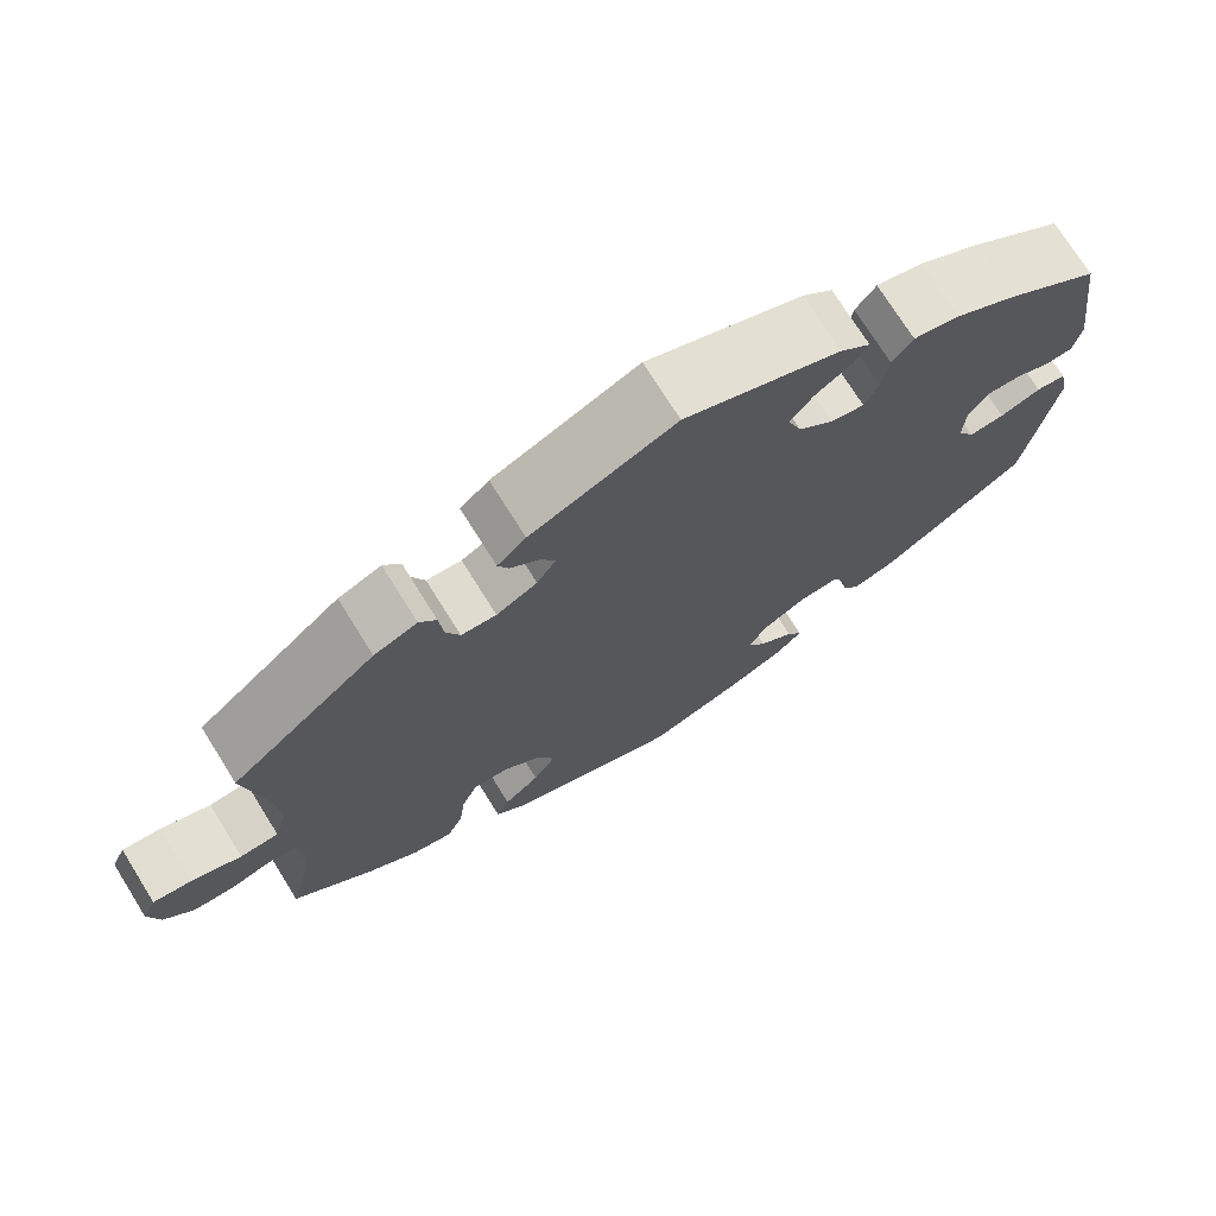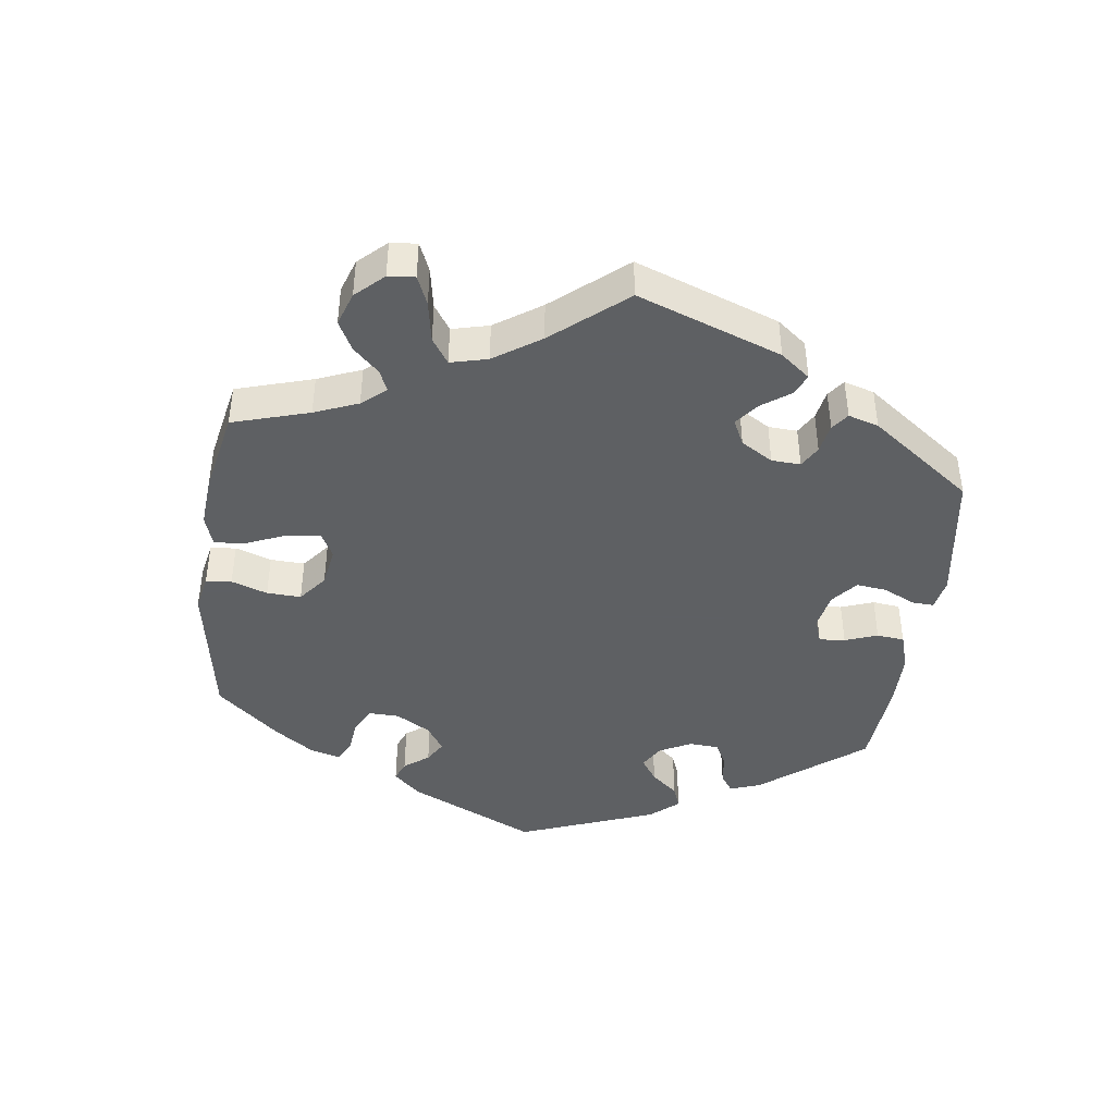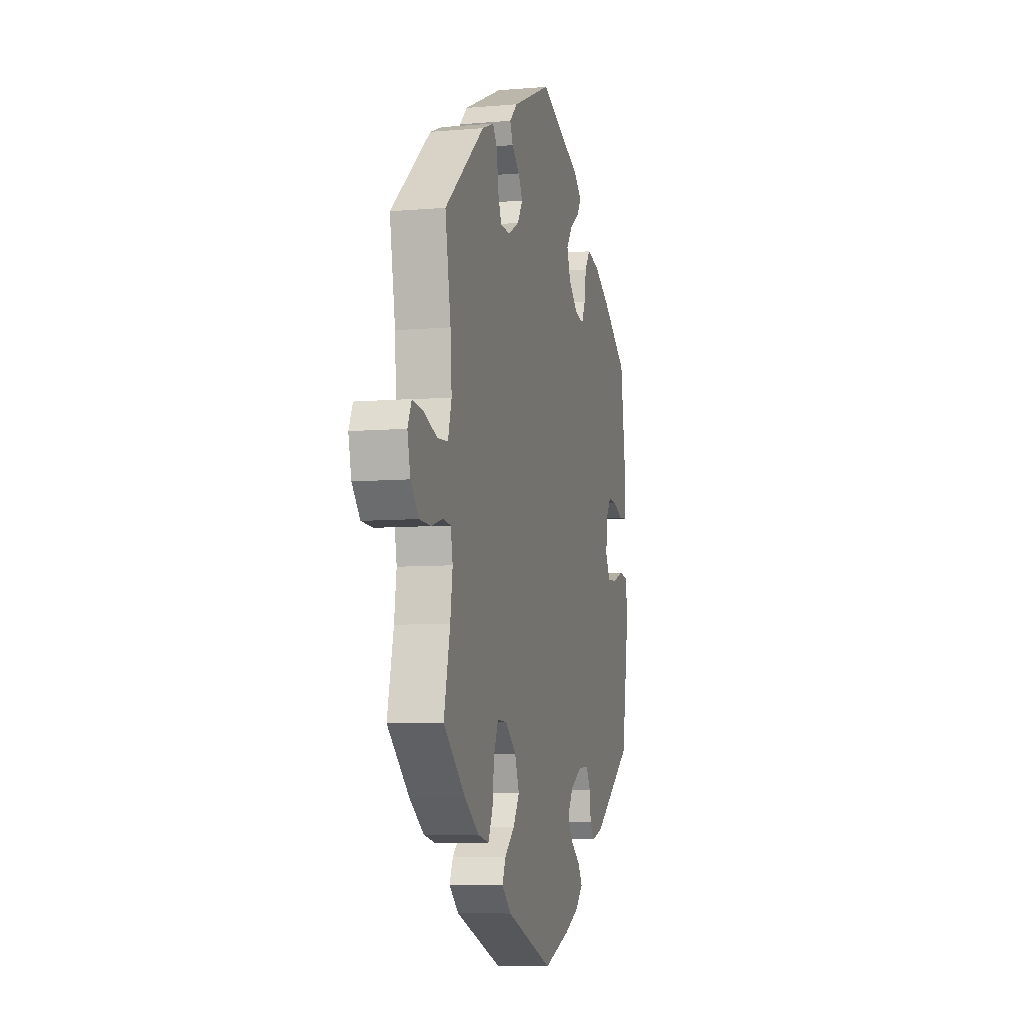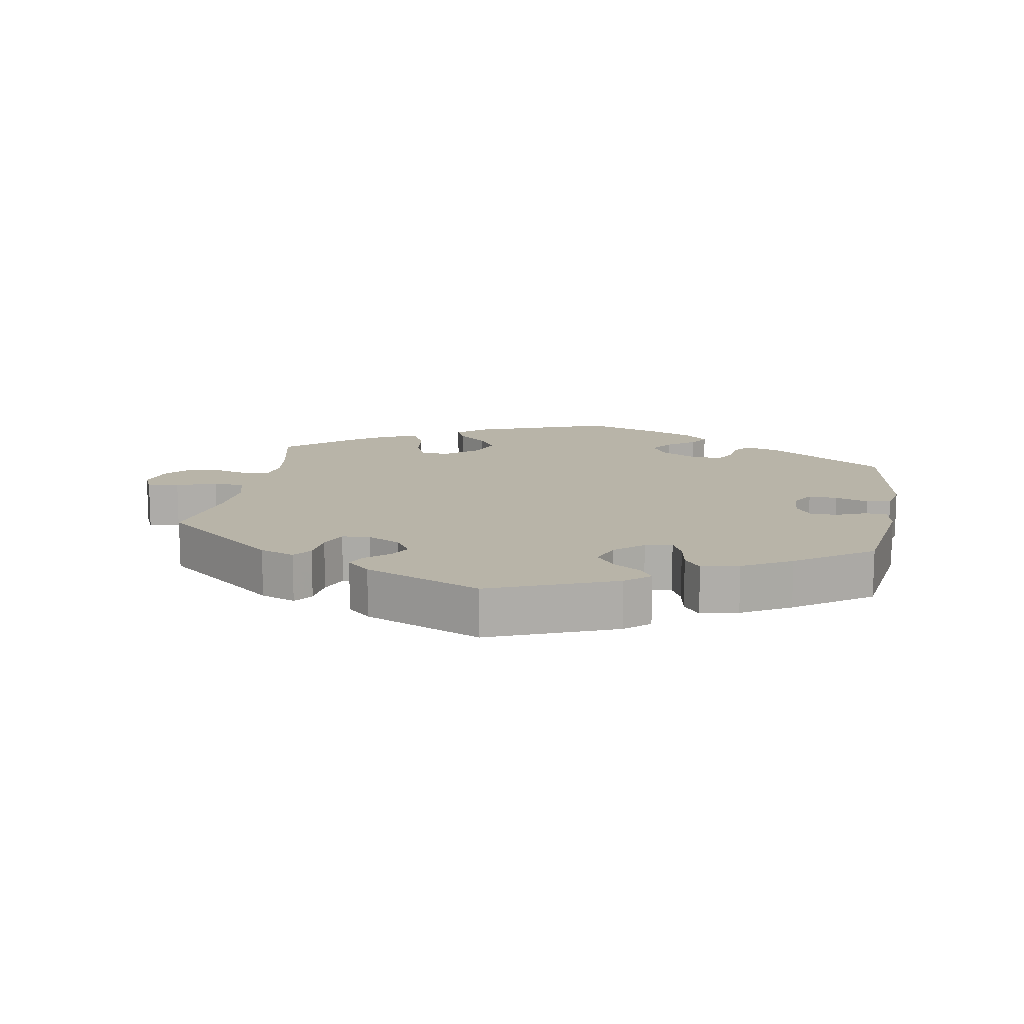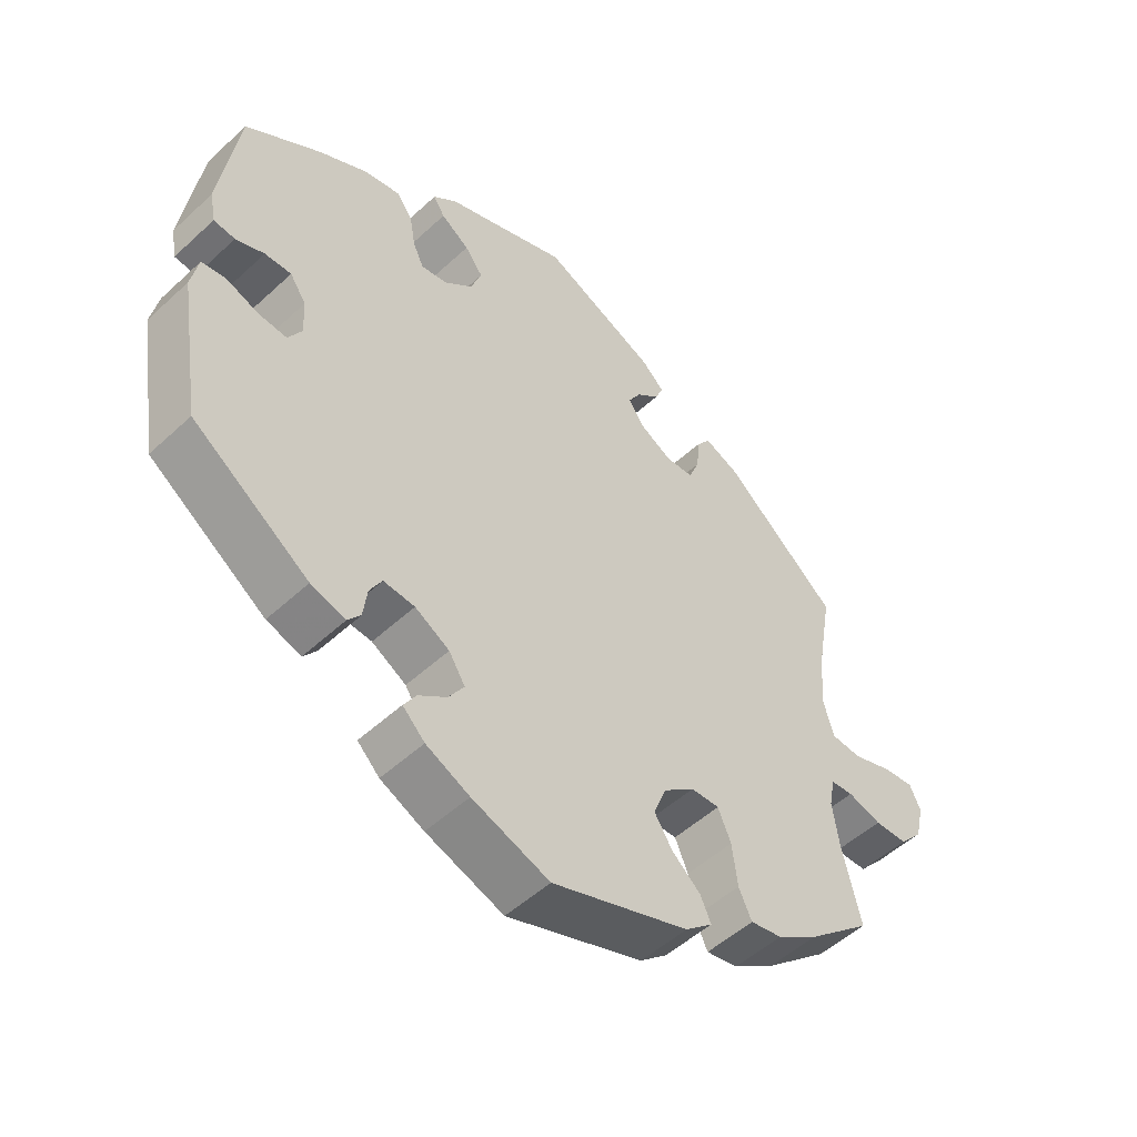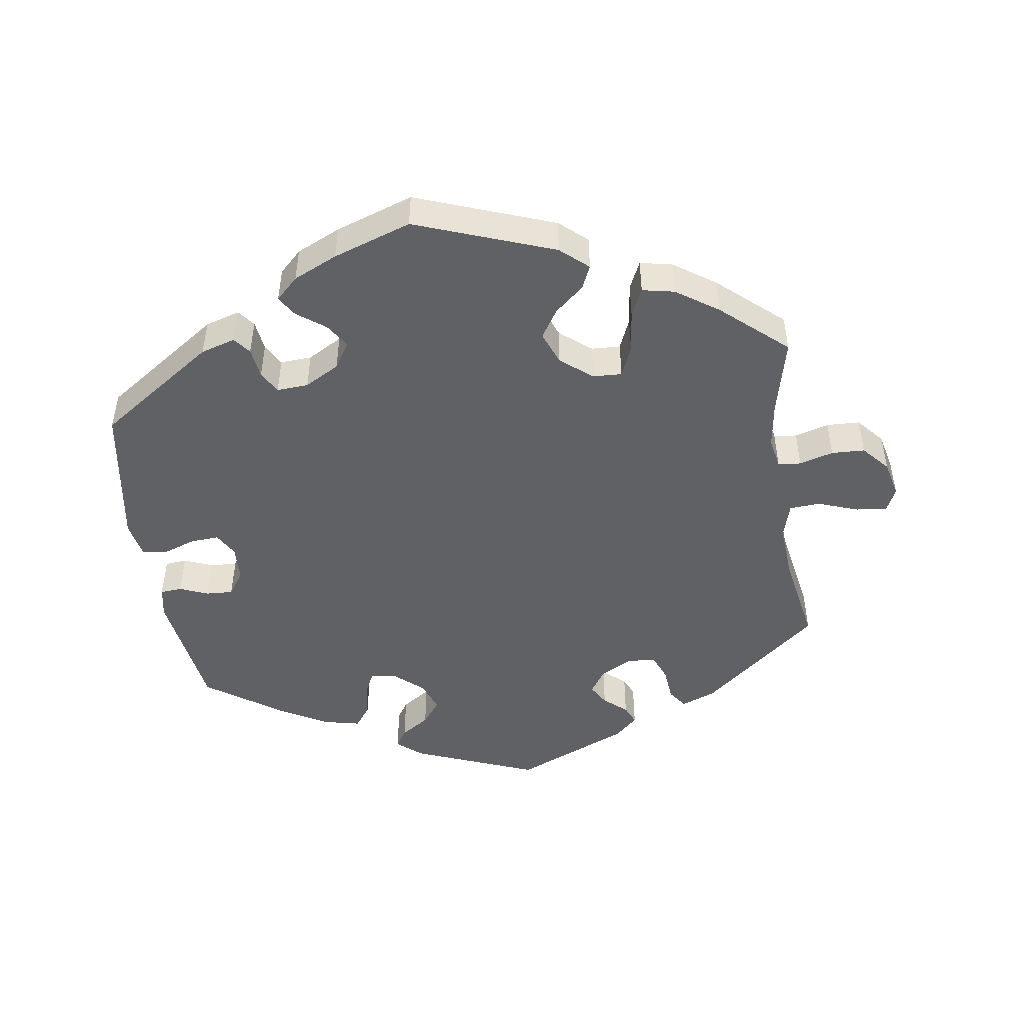
<metadata>
{"format":"obj","ext":"obj","renderer":"f3d","projection":"perspective","resolution":1024,"background":"white","views":[{"elev":73.3,"azim":-32.0,"up":"+Z"},{"elev":-42.7,"azim":-67.5,"up":"+Y"},{"elev":-7.3,"azim":-76.1,"up":"+Z"},{"elev":13.0,"azim":9.8,"up":"+Y"},{"elev":-51.8,"azim":134.9,"up":"+Z"},{"elev":-47.5,"azim":-171.6,"up":"+Y"}]}
</metadata>
<code>
v -0.199 0.07 0.48
v -0.193 0.07 -0.431
v 0.438 0.07 0.082
v 0.421 0.07 0.391
v -0.499 0.07 -0.12
v -0.169 0.07 0.38
v -0.595 0.07 -0.084
v 0.26 0.07 -0.342
v 0.256 0.07 0.36
v 0.138 0.07 0.417
v 0.201 0.07 -0.484
v -0.253 0.07 -0.505
v 0.212 0.07 -0.345
v 0.134 0.07 -0.415
v -0.646 0.07 -0.082
v -0.279 0.07 0.398
v 0.279 0.07 -0.376
v 0.155 0.07 0.37
v -0.185 0.07 -0.336
v 0 0.07 -0.62
v -0.164 0.07 0.45
v -0.506 0.07 0.083
v 0.228 0.07 0.512
v -0.509 0.07 -0.191
v -0.177 0.07 0.543
v 0.347 0.07 0.433
v -0.522 0.07 0.027
v 0.565 0.07 0.113
v -0.374 0.07 -0.441
v -0.325 0.07 -0.451
v 0.21 0.07 0.484
v 0.431 0.07 -0.047
v -0.537 0.07 -0.31
v 0.573 0.07 -0.088
v -0.297 0.07 -0.342
v 0.239 0.07 0.324
v -0 0.07 0.62
v 0.166 0.07 0.454
v -0.537 0.07 0.31
v -0.211 0.07 -0.542
v -0.358 0.07 0.459
v -0.682 0.07 -0.041
v -0.284 0.07 0.451
v 0.22 0.07 -0.515
v 0.285 0.07 -0.423
v -0.145 0.07 0.417
v 0.525 0.07 -0.026
v 0.198 0.07 0.332
v 0.537 0.07 -0.31
v 0.475 0.07 -0.044
v 0.191 0.07 0.544
v -0.219 0.07 0.353
v 0.186 0.07 -0.548
v 0.265 0.07 0.412
v -0.165 0.07 -0.387
v 0.562 0.07 -0.032
v 0.537 0.07 0.31
v 0.479 0.07 0.08
v -0.543 0.07 -0.069
v -0.237 0.07 -0.469
v -0.305 0.07 0.48
v 0.159 0.07 -0.375
v 0.29 0.07 0.446
v 0.305 0.07 -0.449
v -0.678 0.07 0.052
v 0.158 0.07 -0.452
v 0.556 0.07 0.065
v -0.233 0.07 -0.297
v -0.63 0.07 0.046
v 0.523 0.07 0.062
v -0.508 0.07 -0.073
v -0.305 0.07 -0.408
v -0.438 0.07 -0.397
v -0.212 0.07 0.51
v 0.119 0.07 -0.579
v 0.413 0.07 0.045
v -0.512 0.07 0.168
v 0.358 0.07 -0.433
v -0.262 0.07 0.356
v -0.695 0.07 0.015
v 0.41 0.07 -0.01
v -0.569 0.07 0.024
v -0.277 0.07 -0.295
v -0.199 -0 0.48
v -0.193 -0 -0.431
v 0.438 -0 0.082
v 0.421 -0 0.391
v -0.499 -0 -0.12
v -0.169 -0 0.38
v -0.595 -0 -0.084
v 0.26 -0 -0.342
v 0.256 -0 0.36
v 0.138 -0 0.417
v 0.201 -0 -0.484
v -0.253 -0 -0.505
v 0.212 -0 -0.345
v 0.134 -0 -0.415
v -0.646 -0 -0.082
v -0.279 -0 0.398
v 0.279 -0 -0.376
v 0.155 -0 0.37
v -0.185 -0 -0.336
v 0 -0 -0.62
v -0.164 -0 0.45
v -0.506 -0 0.083
v 0.228 -0 0.512
v -0.509 -0 -0.191
v -0.177 -0 0.543
v 0.347 -0 0.433
v -0.522 -0 0.027
v 0.565 -0 0.113
v -0.374 -0 -0.441
v -0.325 -0 -0.451
v 0.21 -0 0.484
v 0.431 -0 -0.047
v -0.537 -0 -0.31
v 0.573 -0 -0.088
v -0.297 -0 -0.342
v 0.239 -0 0.324
v -0 -0 0.62
v 0.166 -0 0.454
v -0.537 -0 0.31
v -0.211 -0 -0.542
v -0.358 -0 0.459
v -0.682 -0 -0.041
v -0.284 -0 0.451
v 0.22 -0 -0.515
v 0.285 -0 -0.423
v -0.145 -0 0.417
v 0.525 -0 -0.026
v 0.198 -0 0.332
v 0.537 -0 -0.31
v 0.475 -0 -0.044
v 0.191 -0 0.544
v -0.219 -0 0.353
v 0.186 -0 -0.548
v 0.265 -0 0.412
v -0.165 -0 -0.387
v 0.562 -0 -0.032
v 0.537 -0 0.31
v 0.479 -0 0.08
v -0.543 -0 -0.069
v -0.237 -0 -0.469
v -0.305 -0 0.48
v 0.159 -0 -0.375
v 0.29 -0 0.446
v 0.305 -0 -0.449
v -0.678 -0 0.052
v 0.158 -0 -0.452
v 0.556 -0 0.065
v -0.233 -0 -0.297
v -0.63 -0 0.046
v 0.523 -0 0.062
v -0.508 -0 -0.073
v -0.305 -0 -0.408
v -0.438 -0 -0.397
v -0.212 -0 0.51
v 0.119 -0 -0.579
v 0.413 -0 0.045
v -0.512 -0 0.168
v 0.358 -0 -0.433
v -0.262 -0 0.356
v -0.695 -0 0.015
v 0.41 -0 -0.01
v -0.569 -0 0.024
v -0.277 -0 -0.295
f 66 11 44 53
f 14 66 53 75
f 78 64 45 17
f 78 17 8
f 49 78 8
f 34 49 8 13
f 50 47 56 34
f 32 50 34 13
f 28 67 70 58
f 28 58 3
f 57 28 3
f 4 57 3 76
f 9 54 63 26
f 36 9 26 4
f 51 23 31 38
f 51 38 10
f 37 51 10
f 25 37 10 18
f 21 1 74 25
f 46 21 25 18
f 41 61 43 16
f 77 39 41 16
f 22 77 16 79
f 27 22 79 52
f 80 65 69 82
f 80 82 27
f 42 80 27
f 59 7 15 42
f 71 59 42 27
f 5 71 27 52
f 29 73 33 24
f 35 72 30 29
f 83 35 29 24
f 68 83 24 5
f 40 12 60 2
f 40 2 55
f 14 75 20 40
f 81 32 13 62
f 4 76 81 62
f 36 4 62 14
f 48 36 14 40
f 6 46 18 48
f 68 5 52 6
f 19 68 6 48
f 55 19 48
f 40 55 48
f 136 127 94 149
f 158 136 149 97
f 100 128 147 161
f 91 100 161
f 91 161 132
f 96 91 132 117
f 117 139 130 133
f 96 117 133 115
f 141 153 150 111
f 86 141 111
f 86 111 140
f 159 86 140 87
f 109 146 137 92
f 87 109 92 119
f 121 114 106 134
f 93 121 134
f 93 134 120
f 101 93 120 108
f 108 157 84 104
f 101 108 104 129
f 99 126 144 124
f 99 124 122 160
f 162 99 160 105
f 135 162 105 110
f 165 152 148 163
f 110 165 163
f 110 163 125
f 125 98 90 142
f 110 125 142 154
f 135 110 154 88
f 107 116 156 112
f 112 113 155 118
f 107 112 118 166
f 88 107 166 151
f 85 143 95 123
f 138 85 123
f 123 103 158 97
f 145 96 115 164
f 145 164 159 87
f 97 145 87 119
f 123 97 119 131
f 131 101 129 89
f 89 135 88 151
f 131 89 151 102
f 131 102 138
f 131 138 123
f 40 123 95 12
f 12 95 143 60
f 60 143 85 2
f 2 85 138 55
f 55 138 102 19
f 19 102 151 68
f 68 151 166 83
f 83 166 118 35
f 35 118 155 72
f 72 155 113 30
f 30 113 112 29
f 29 112 156 73
f 73 156 116 33
f 33 116 107 24
f 24 107 88 5
f 5 88 154 71
f 71 154 142 59
f 59 142 90 7
f 7 90 98 15
f 15 98 125 42
f 42 125 163 80
f 80 163 148 65
f 65 148 152 69
f 69 152 165 82
f 82 165 110 27
f 27 110 105 22
f 22 105 160 77
f 77 160 122 39
f 39 122 124 41
f 41 124 144 61
f 61 144 126 43
f 43 126 99 16
f 16 99 162 79
f 79 162 135 52
f 52 135 89 6
f 6 89 129 46
f 46 129 104 21
f 21 104 84 1
f 1 84 157 74
f 74 157 108 25
f 25 108 120 37
f 37 120 134 51
f 51 134 106 23
f 23 106 114 31
f 31 114 121 38
f 38 121 93 10
f 10 93 101 18
f 18 101 131 48
f 48 131 119 36
f 36 119 92 9
f 9 92 137 54
f 54 137 146 63
f 63 146 109 26
f 26 109 87 4
f 4 87 140 57
f 57 140 111 28
f 28 111 150 67
f 67 150 153 70
f 70 153 141 58
f 58 141 86 3
f 3 86 159 76
f 76 159 164 81
f 81 164 115 32
f 32 115 133 50
f 50 133 130 47
f 47 130 139 56
f 56 139 117 34
f 34 117 132 49
f 49 132 161 78
f 78 161 147 64
f 64 147 128 45
f 45 128 100 17
f 17 100 91 8
f 8 91 96 13
f 13 96 145 62
f 62 145 97 14
f 14 97 149 66
f 66 149 94 11
f 11 94 127 44
f 44 127 136 53
f 53 136 158 75
f 75 158 103 20
f 20 103 123 40

</code>
